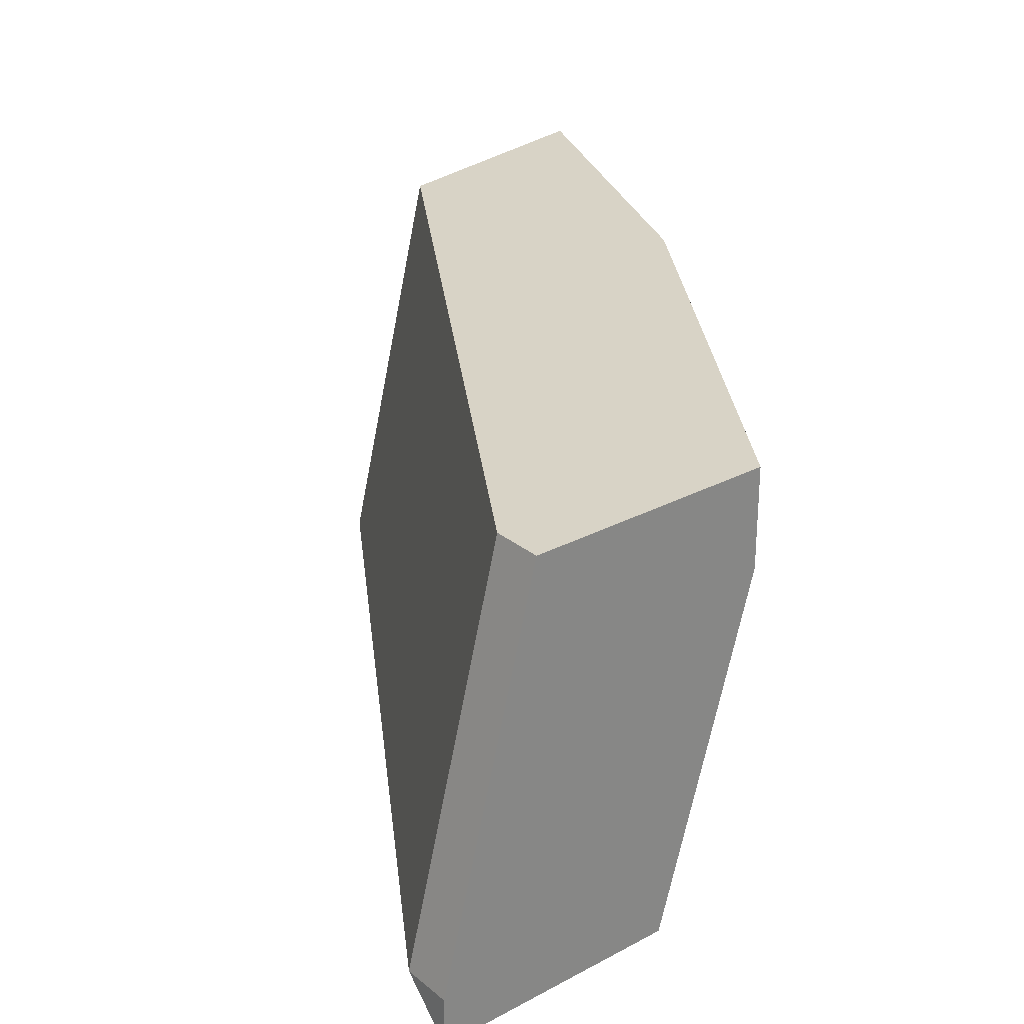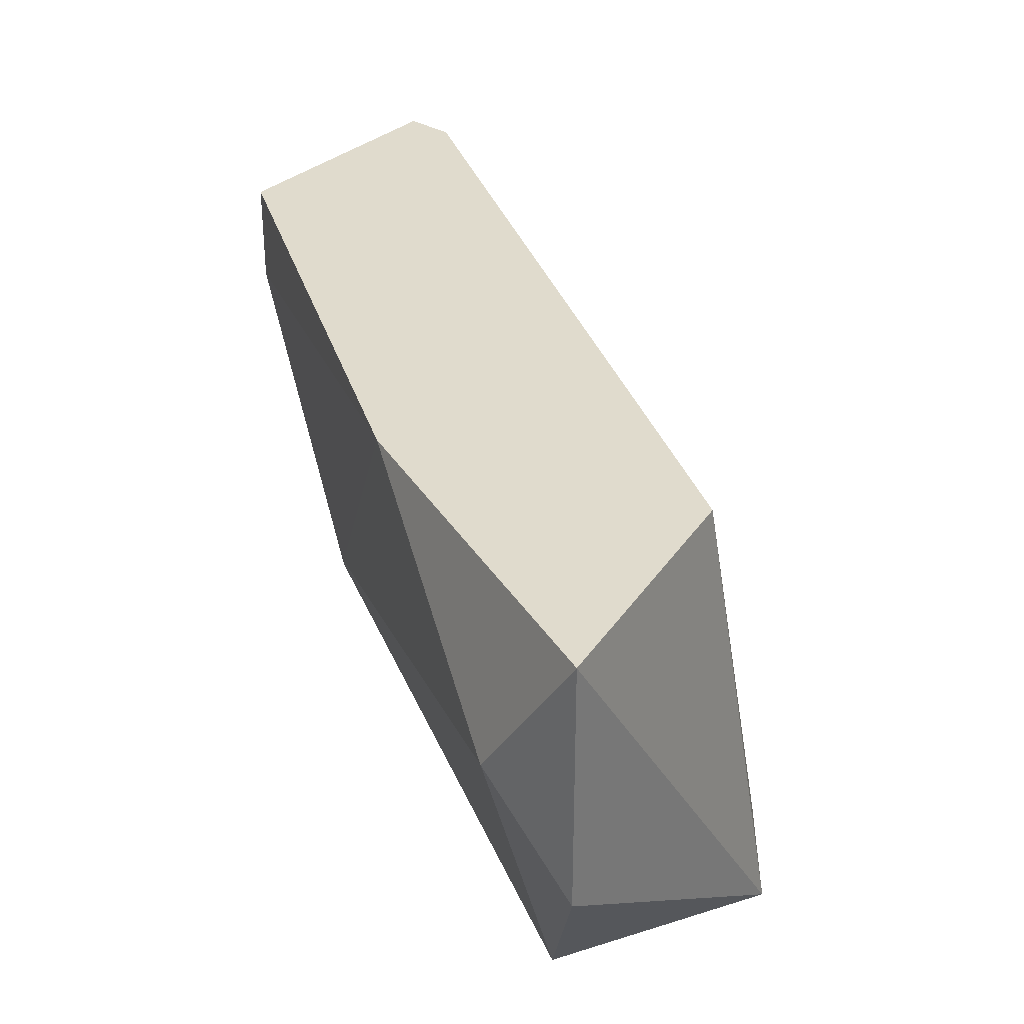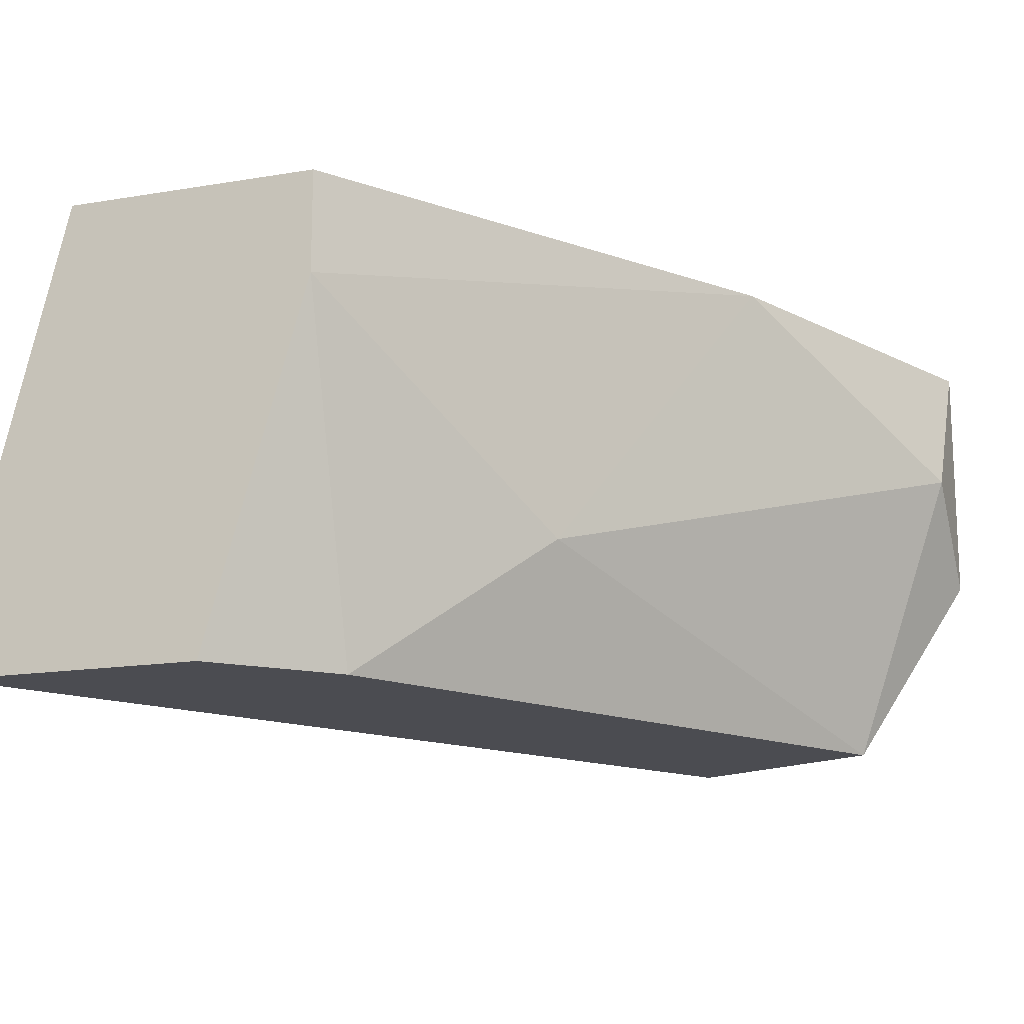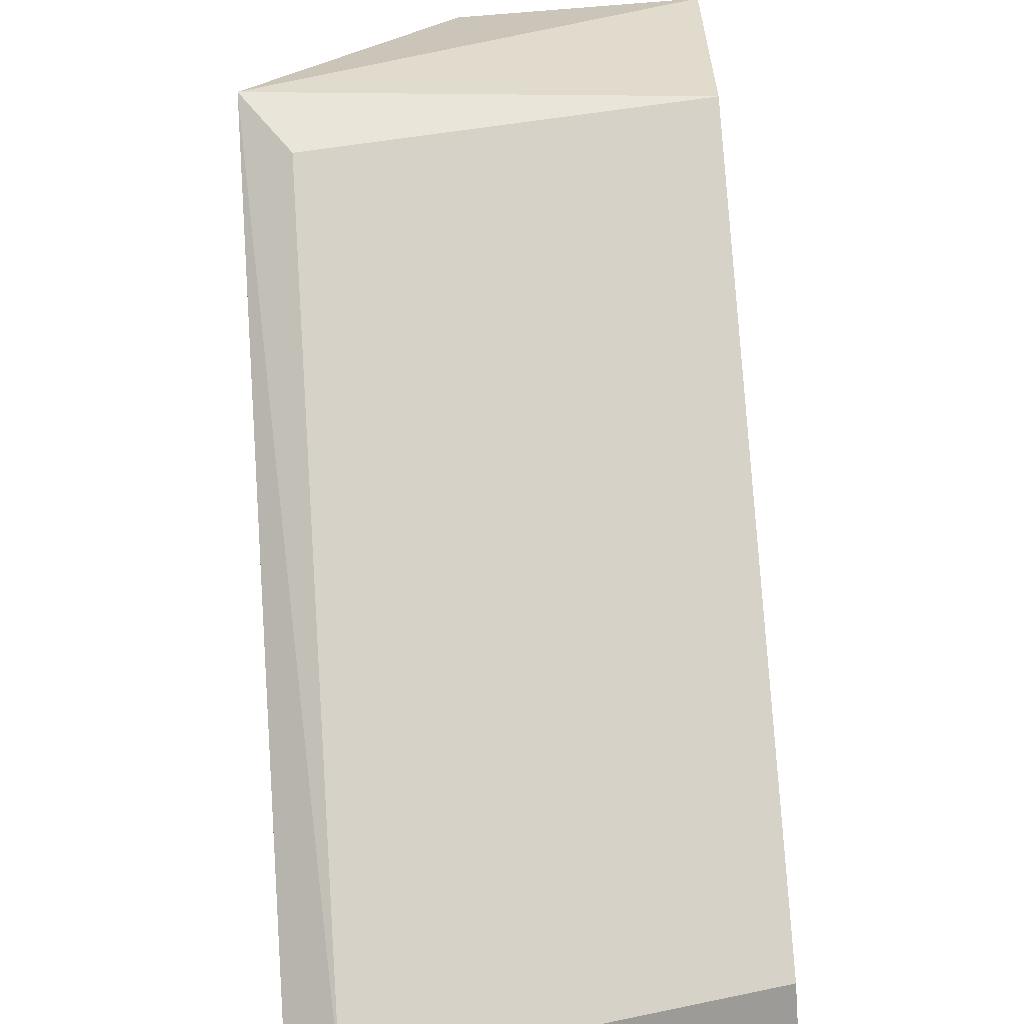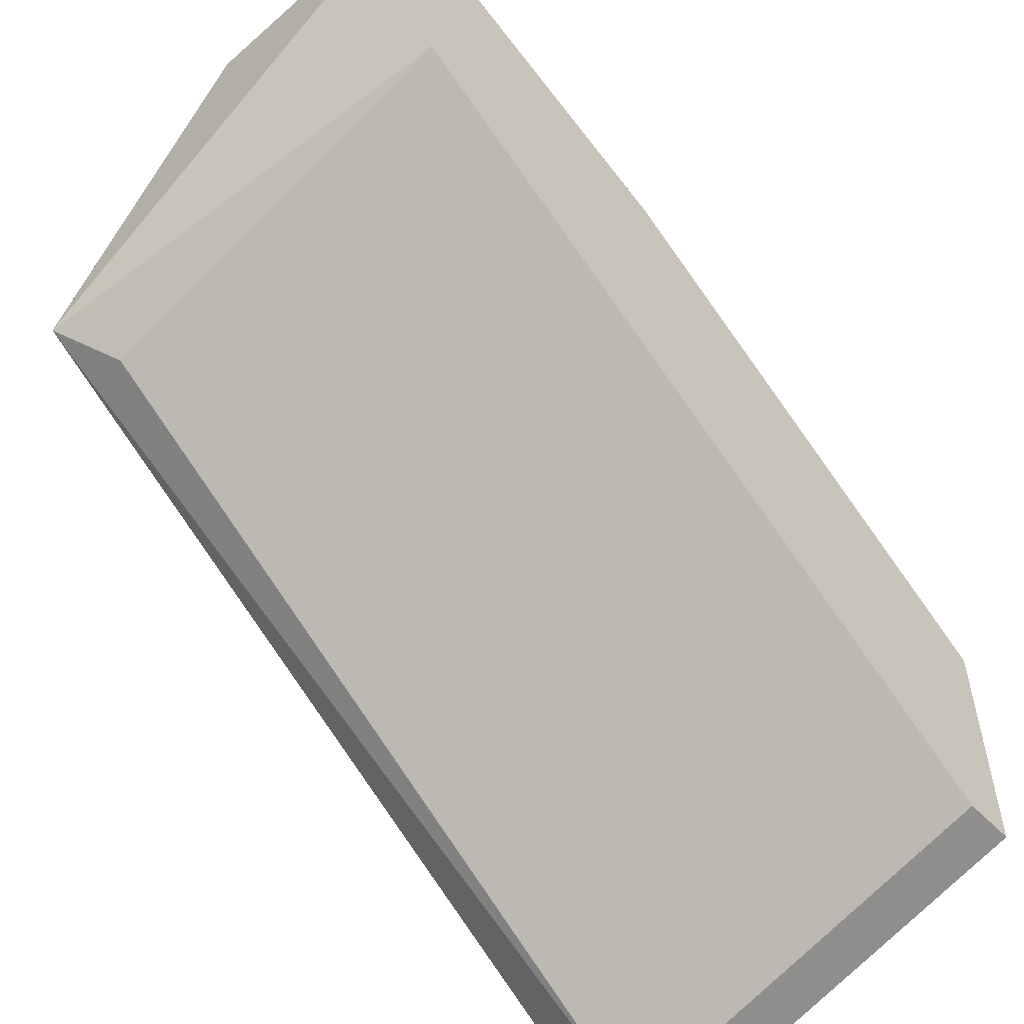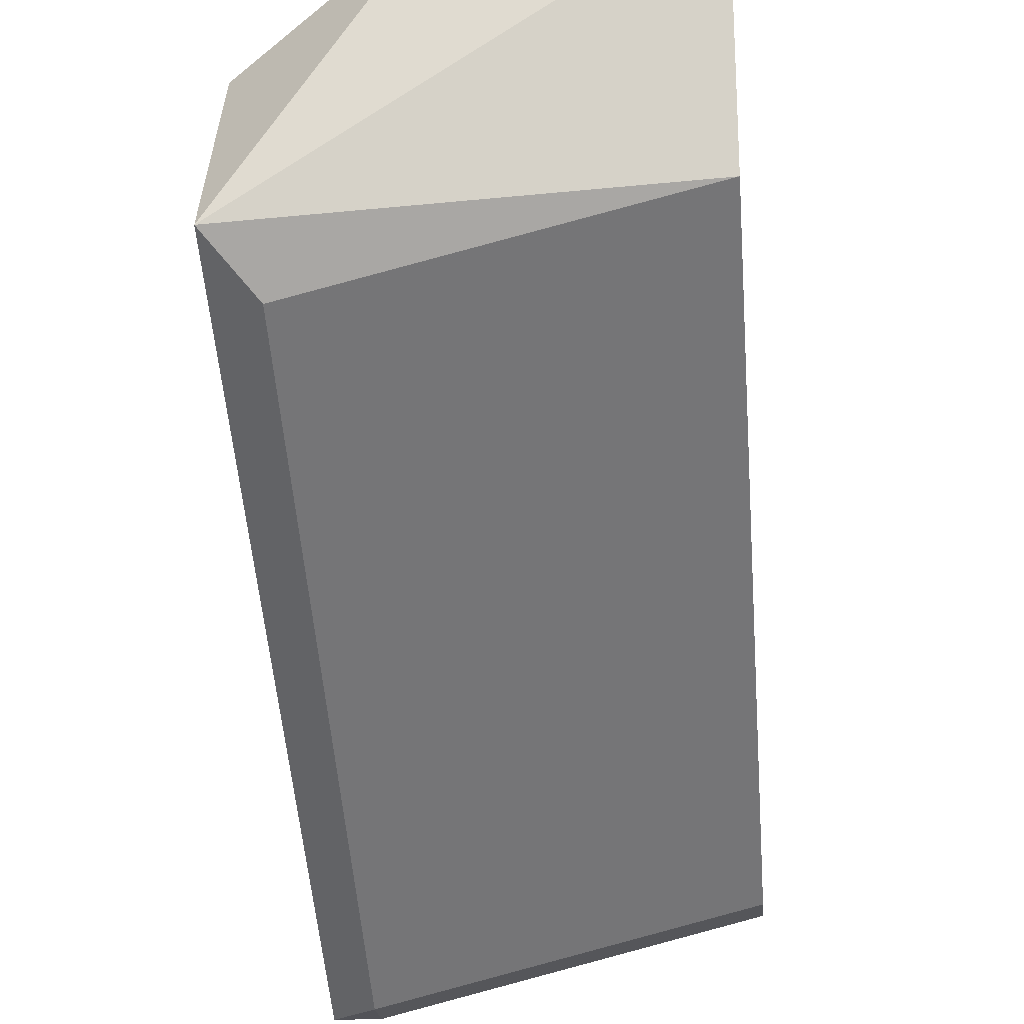
<metadata>
{"format":"obj","ext":"obj","renderer":"f3d","projection":"perspective","resolution":1024,"background":"white","views":[{"elev":27.9,"azim":-129.1,"up":"+Y"},{"elev":33.3,"azim":39.9,"up":"+Y"},{"elev":-15.4,"azim":-70.4,"up":"+Y"},{"elev":-68.6,"azim":94.5,"up":"+Z"},{"elev":-55.0,"azim":132.8,"up":"+Z"},{"elev":-22.6,"azim":95.5,"up":"+Z"}]}
</metadata>
<code>
v -0.03171 -0.009971 -0.005631
v -0.03171 9.7e-05 -0.003111
v -0.02668 -0.007454 0.006954
v -0.01535 -0.01123 0.01199
v -0.01535 -0.00368 0.01451
v -0.03297 -0.009971 -0.005631
v -0.03297 -0.01123 0.000664
v -0.03297 -0.01123 -0.005631
v -0.03297 -0.002421 0.003181
v -0.03297 9.7e-05 0.003181
v -0.03297 9.7e-05 -0.003111
v -0.02165 9.7e-05 0.01073
v -0.03046 -0.01123 0.003181
v -0.01409 -0.009971 0.005694
v -0.01409 9.7e-05 0.008212
v -0.01283 -0.006195 0.01451
v -0.01283 -0.01123 0.006954
v -0.01283 9.7e-05 0.01451
f 10 2 11
f 6 8 9
f 8 17 13
f 15 2 12
f 17 16 4
f 13 17 4
f 17 15 18
f 16 17 18
f 15 12 18
f 18 12 5
f 4 16 5
f 16 18 5
f 8 6 1
f 17 8 1
f 6 2 1
f 2 15 1
f 6 9 10
f 9 12 10
f 12 2 10
f 9 8 7
f 8 13 7
f 13 9 7
f 15 17 14
f 1 15 14
f 17 1 14
f 9 13 3
f 12 9 3
f 13 4 3
f 5 12 3
f 4 5 3
f 2 6 11
f 6 10 11

</code>
